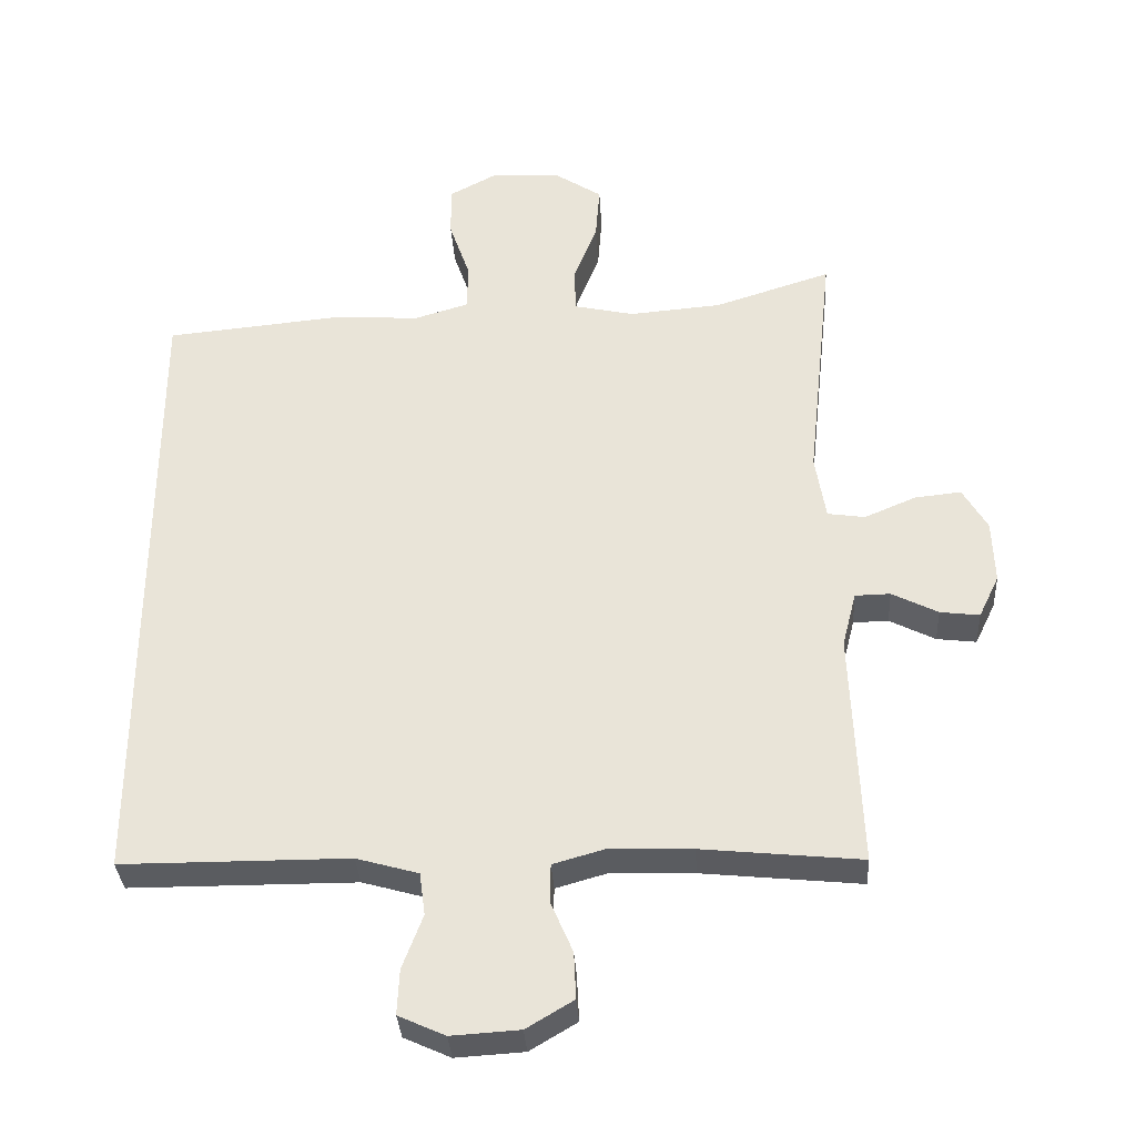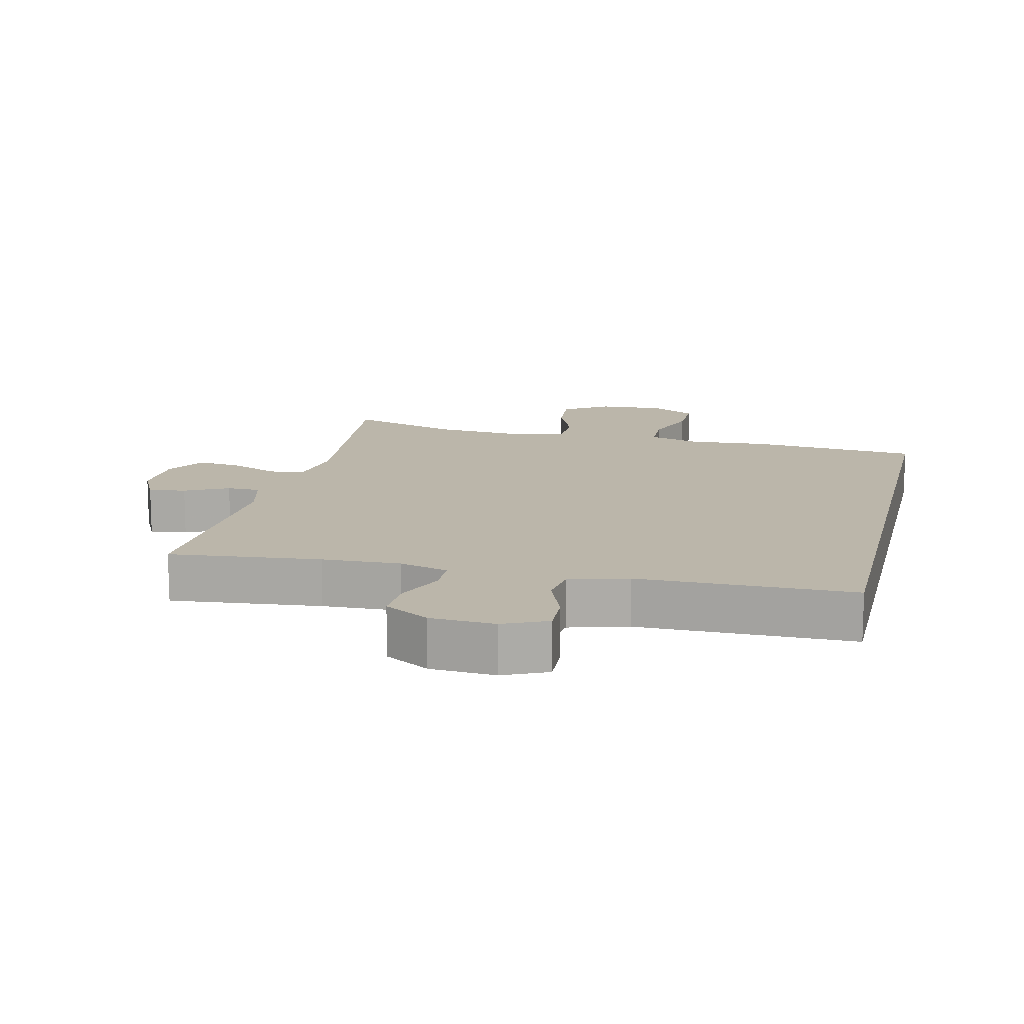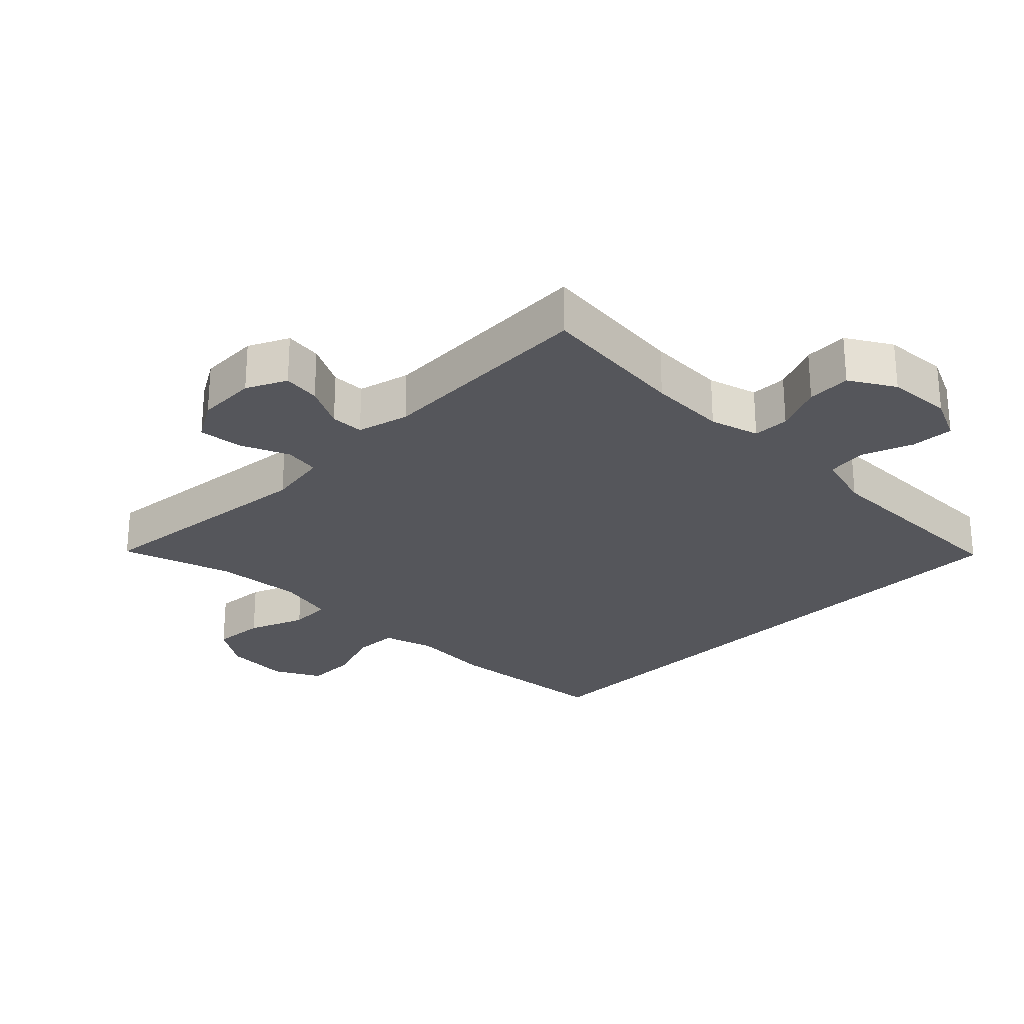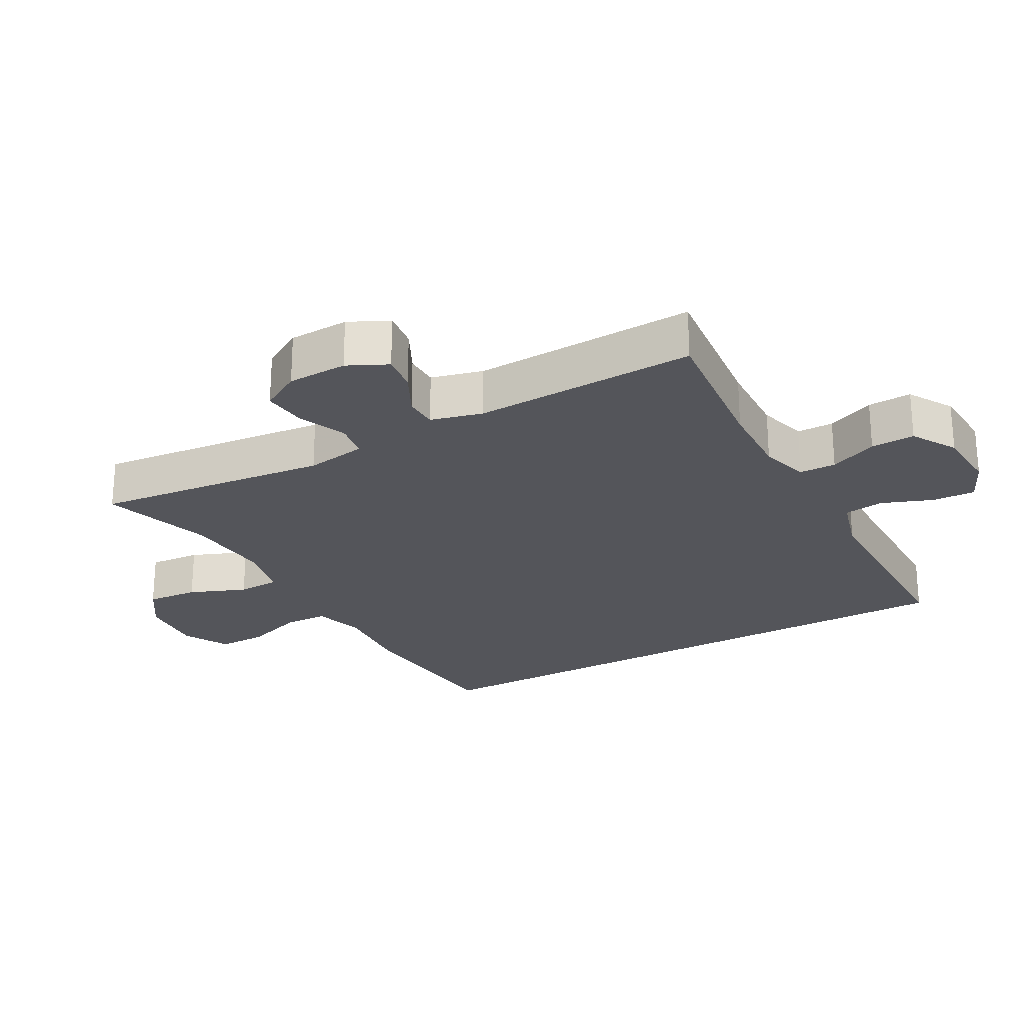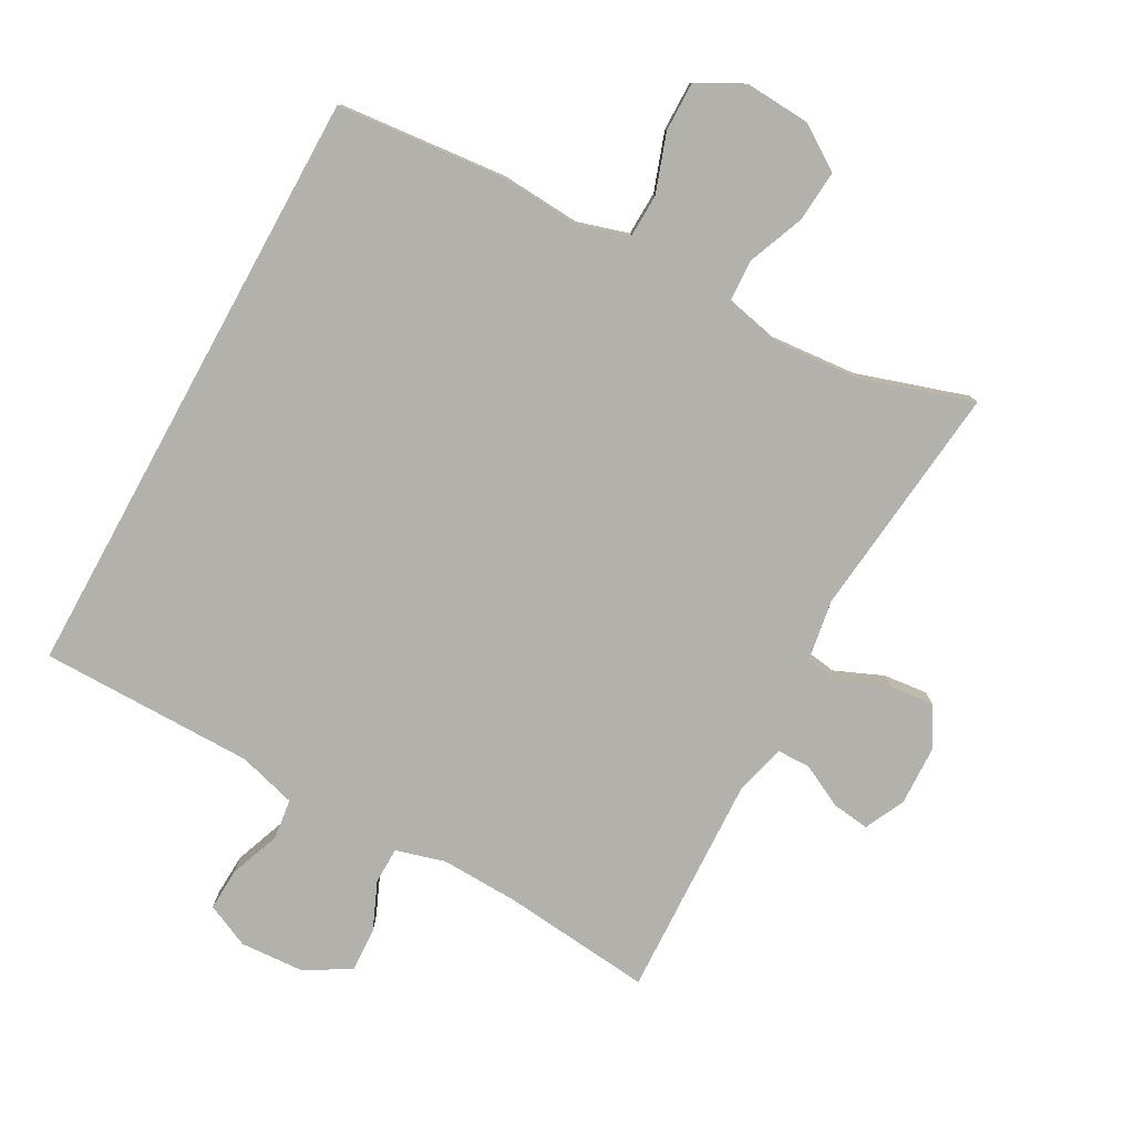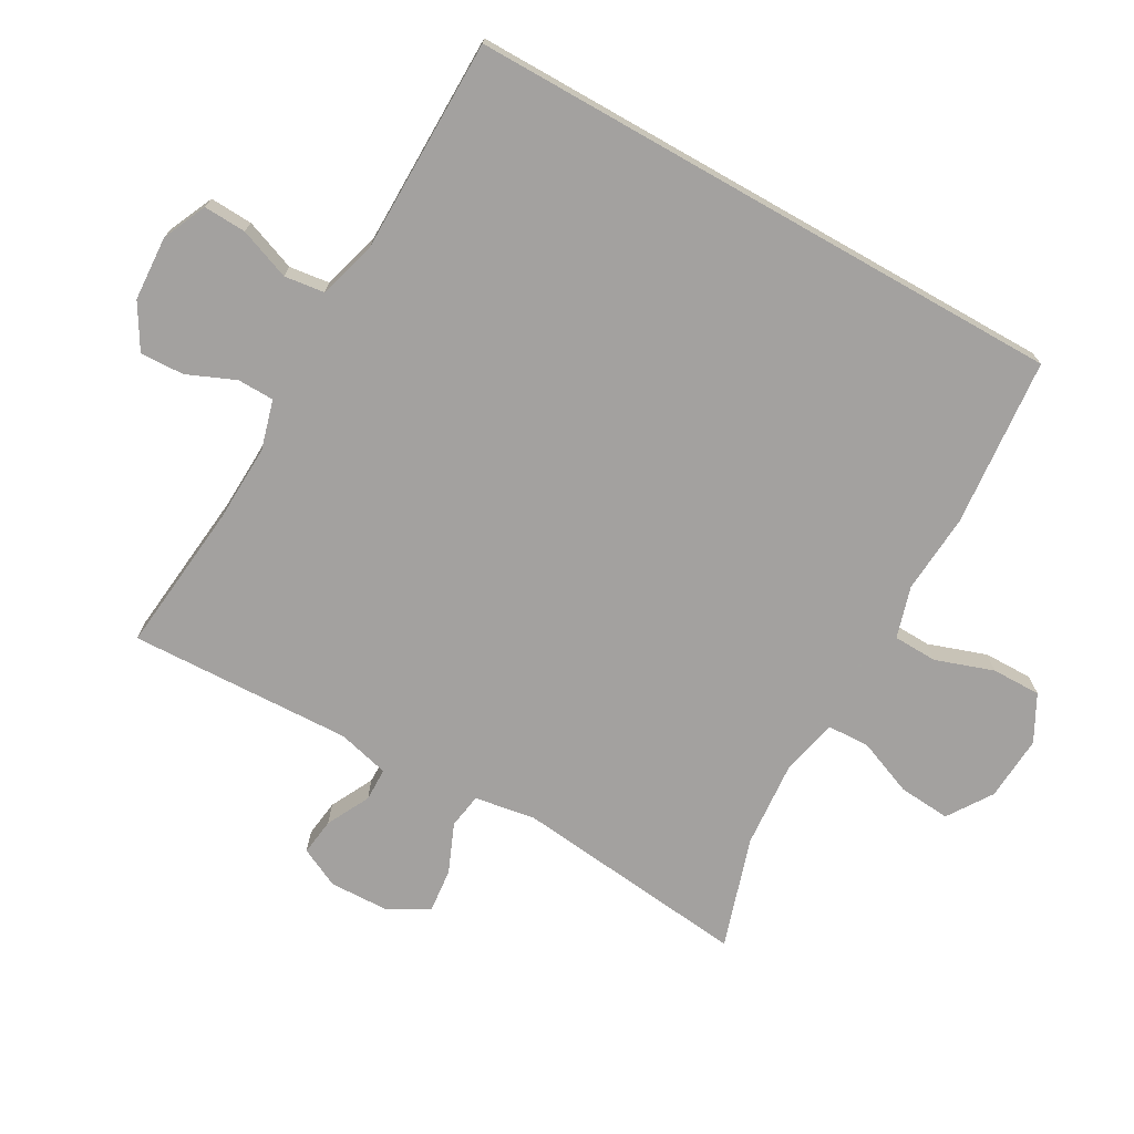
<metadata>
{"format":"obj","ext":"obj","renderer":"f3d","projection":"perspective","resolution":1024,"background":"white","views":[{"elev":-33.9,"azim":3.4,"up":"+Z"},{"elev":13.9,"azim":-166.9,"up":"+Y"},{"elev":-26.2,"azim":135.1,"up":"+Y"},{"elev":-24.9,"azim":118.9,"up":"+Y"},{"elev":-78.9,"azim":-28.8,"up":"+Y"},{"elev":-72.3,"azim":-119.6,"up":"+Y"}]}
</metadata>
<code>
v 0.5 0.07 0.5
v 0.462 0.07 0.146
v 0.477 0.07 0.054
v 0.53 0.07 0.046
v 0.603 0.07 0.077
v 0.669 0.07 0.084
v 0.704 0.07 0.024
v 0.707 0.07 -0.066
v 0.678 0.07 -0.126
v 0.622 0.07 -0.119
v 0.557 0.07 -0.086
v 0.507 0.07 -0.087
v 0.487 0.07 -0.165
v 0.5 0.07 -0.5
v 0.274 0.07 -0.477
v 0.157 0.07 -0.473
v 0.083 0.07 -0.494
v 0.082 0.07 -0.549
v 0.113 0.07 -0.621
v 0.116 0.07 -0.687
v 0.049 0.07 -0.727
v -0.048 0.07 -0.733
v -0.114 0.07 -0.703
v -0.111 0.07 -0.639
v -0.082 0.07 -0.562
v -0.09 0.07 -0.502
v -0.178 0.07 -0.477
v -0.5 0.07 -0.476
v -0.5 0.07 0.428
v -0.247 0.07 0.452
v -0.127 0.07 0.444
v -0.05 0.07 0.467
v -0.048 0.07 0.533
v -0.078 0.07 0.62
v -0.079 0.07 0.694
v -0.01 0.07 0.731
v 0.088 0.07 0.725
v 0.155 0.07 0.681
v 0.149 0.07 0.603
v 0.115 0.07 0.518
v 0.118 0.07 0.455
v 0.203 0.07 0.436
v 0.334 0.07 0.447
v 0.5 0 0.5
v 0.462 0 0.146
v 0.477 0 0.054
v 0.53 0 0.046
v 0.603 0 0.077
v 0.669 0 0.084
v 0.704 0 0.024
v 0.707 0 -0.066
v 0.678 0 -0.126
v 0.622 0 -0.119
v 0.557 0 -0.086
v 0.507 0 -0.087
v 0.487 0 -0.165
v 0.5 0 -0.5
v 0.274 0 -0.477
v 0.157 0 -0.473
v 0.083 0 -0.494
v 0.082 0 -0.549
v 0.113 0 -0.621
v 0.116 0 -0.687
v 0.049 0 -0.727
v -0.048 0 -0.733
v -0.114 0 -0.703
v -0.111 0 -0.639
v -0.082 0 -0.562
v -0.09 0 -0.502
v -0.178 0 -0.477
v -0.5 0 -0.476
v -0.5 0 0.428
v -0.247 0 0.452
v -0.127 0 0.444
v -0.05 0 0.467
v -0.048 0 0.533
v -0.078 0 0.62
v -0.079 0 0.694
v -0.01 0 0.731
v 0.088 0 0.725
v 0.155 0 0.681
v 0.149 0 0.603
v 0.115 0 0.518
v 0.118 0 0.455
v 0.203 0 0.436
v 0.334 0 0.447
f 38 39 40
f 37 38 40
f 36 37 40
f 35 36 40
f 34 35 40
f 33 34 40
f 32 33 40 41
f 31 32 41 42
f 29 30 31
f 28 29 31
f 27 28 31
f 26 27 31 42
f 23 24 25
f 22 23 25
f 21 22 25
f 20 21 25
f 19 20 25
f 18 19 25
f 17 18 25 26
f 26 42 43
f 17 26 43
f 16 17 43
f 13 14 15
f 15 16 43
f 13 15 43
f 12 13 43
f 9 10 11
f 8 9 11
f 7 8 11
f 6 7 11
f 5 6 11
f 4 5 11
f 3 4 11 12
f 43 1 2
f 43 2 3
f 3 12 43
f 83 82 81
f 83 81 80
f 83 80 79
f 83 79 78
f 83 78 77
f 83 77 76
f 84 83 76 75
f 85 84 75 74
f 74 73 72
f 74 72 71
f 74 71 70
f 85 74 70 69
f 68 67 66
f 68 66 65
f 68 65 64
f 68 64 63
f 68 63 62
f 68 62 61
f 69 68 61 60
f 86 85 69
f 86 69 60
f 86 60 59
f 58 57 56
f 86 59 58
f 86 58 56
f 86 56 55
f 54 53 52
f 54 52 51
f 54 51 50
f 54 50 49
f 54 49 48
f 54 48 47
f 55 54 47 46
f 45 44 86
f 46 45 86
f 86 55 46
f 1 44 45 2
f 2 45 46 3
f 3 46 47 4
f 4 47 48 5
f 5 48 49 6
f 6 49 50 7
f 7 50 51 8
f 8 51 52 9
f 9 52 53 10
f 10 53 54 11
f 11 54 55 12
f 12 55 56 13
f 13 56 57 14
f 14 57 58 15
f 15 58 59 16
f 16 59 60 17
f 17 60 61 18
f 18 61 62 19
f 19 62 63 20
f 20 63 64 21
f 21 64 65 22
f 22 65 66 23
f 23 66 67 24
f 24 67 68 25
f 25 68 69 26
f 26 69 70 27
f 27 70 71 28
f 28 71 72 29
f 29 72 73 30
f 30 73 74 31
f 31 74 75 32
f 32 75 76 33
f 33 76 77 34
f 34 77 78 35
f 35 78 79 36
f 36 79 80 37
f 37 80 81 38
f 38 81 82 39
f 39 82 83 40
f 40 83 84 41
f 41 84 85 42
f 42 85 86 43
f 43 86 44 1

</code>
